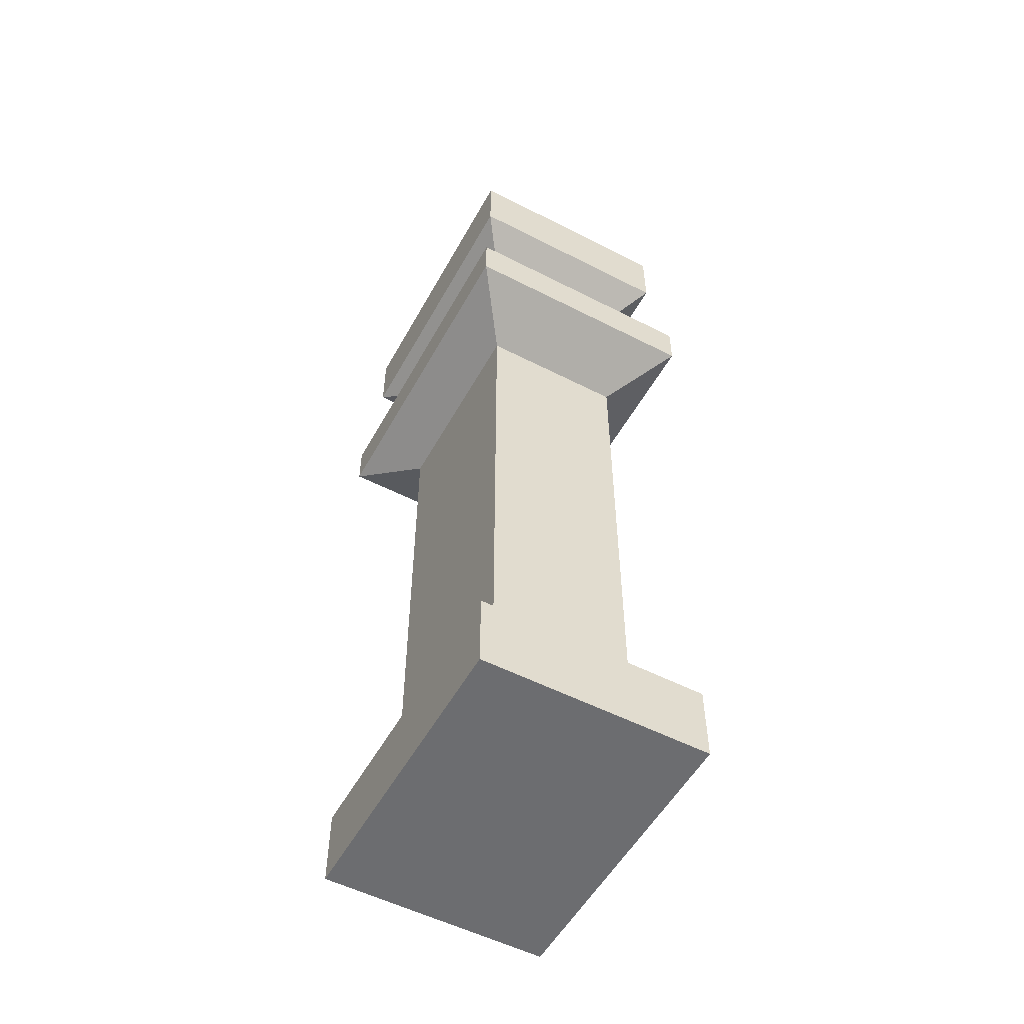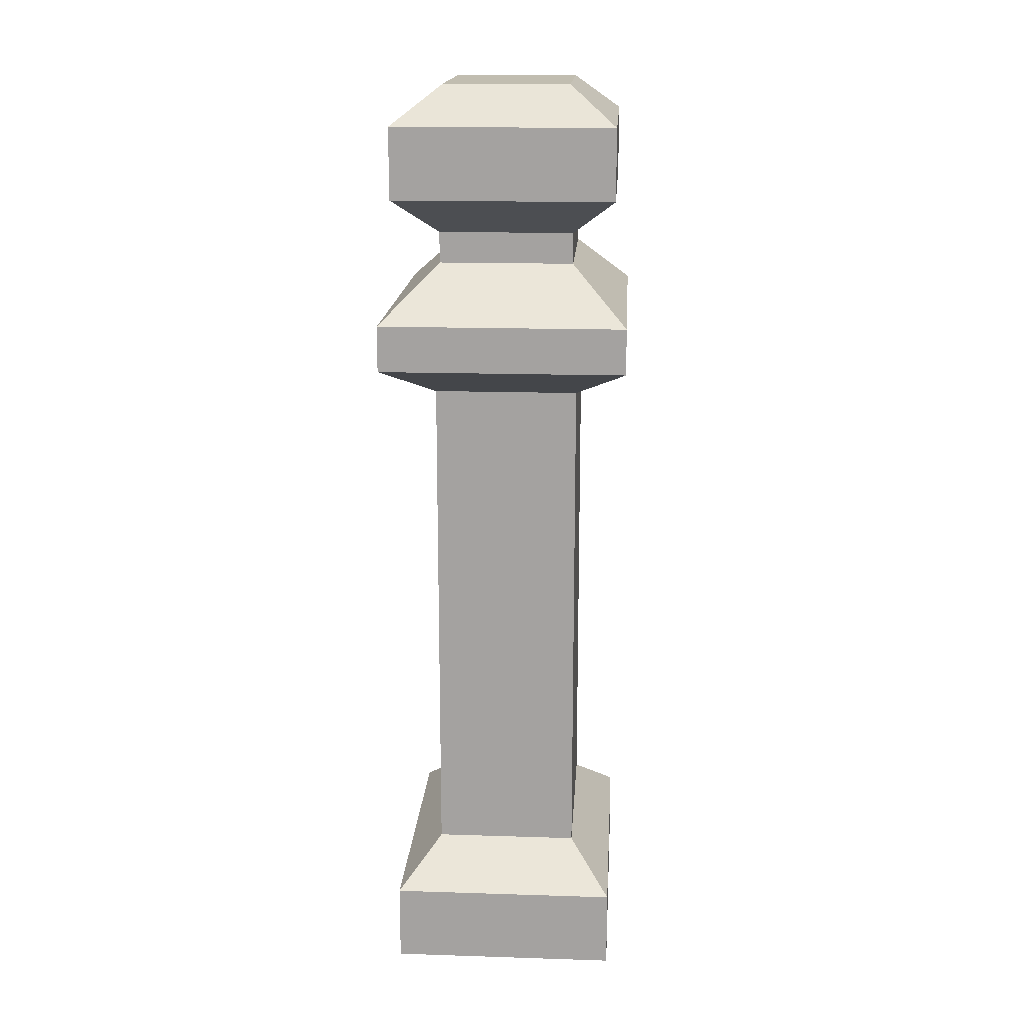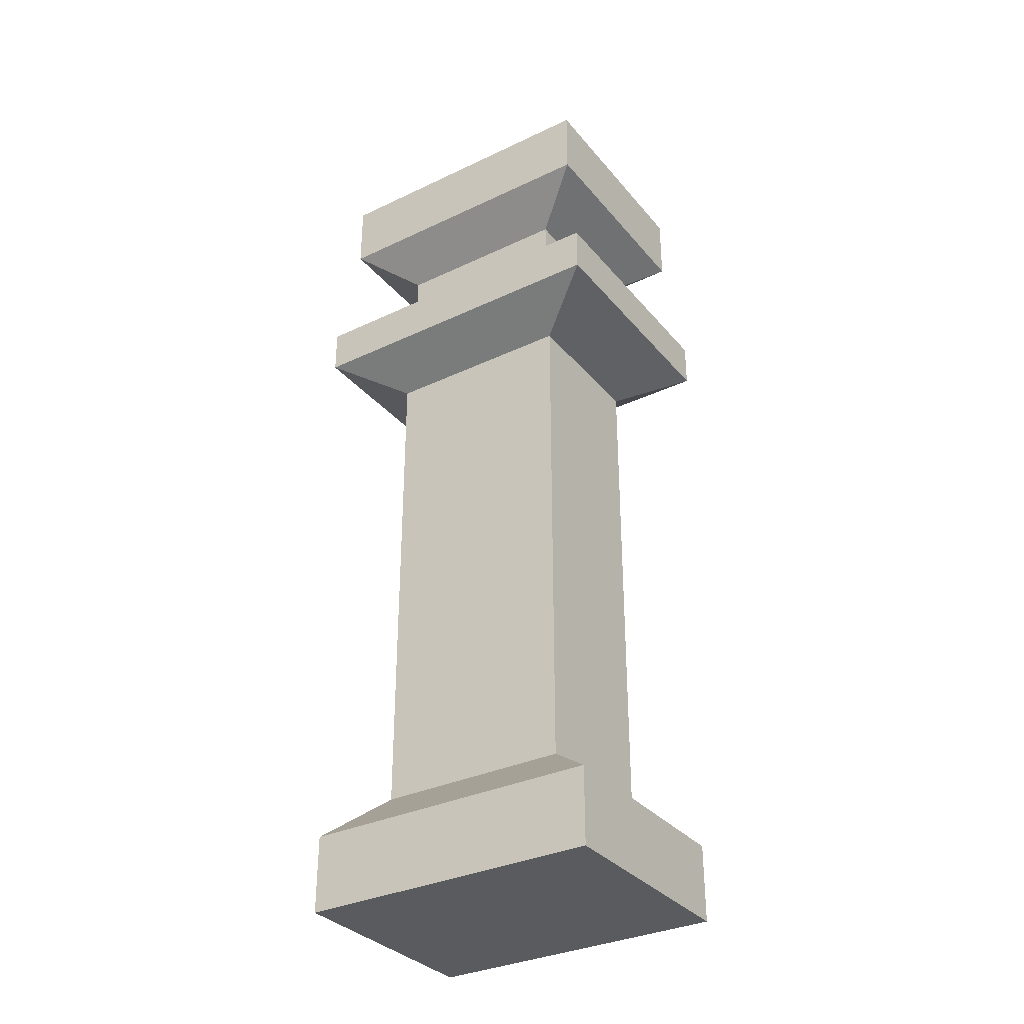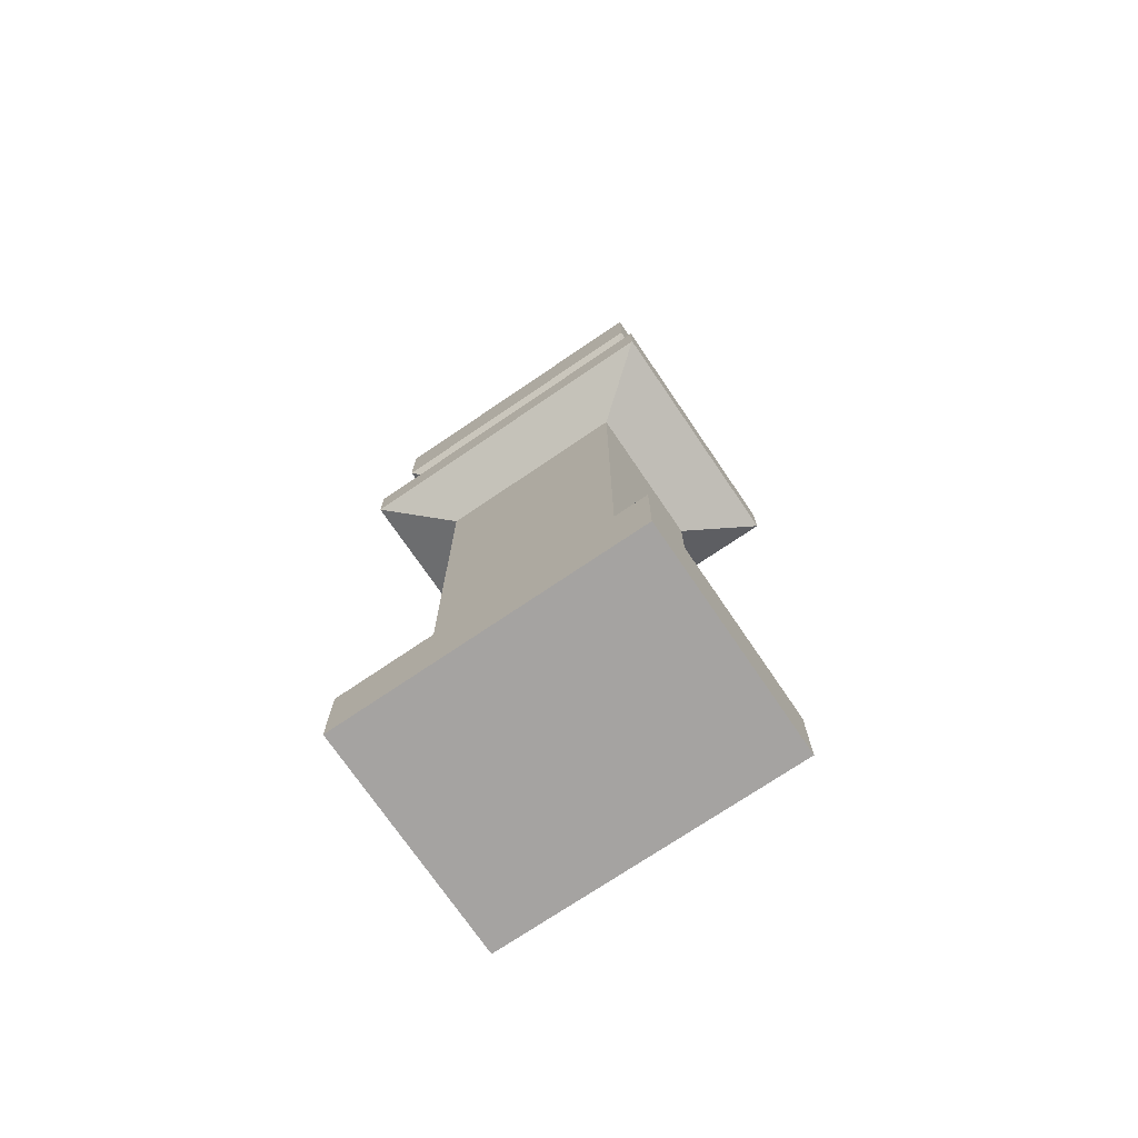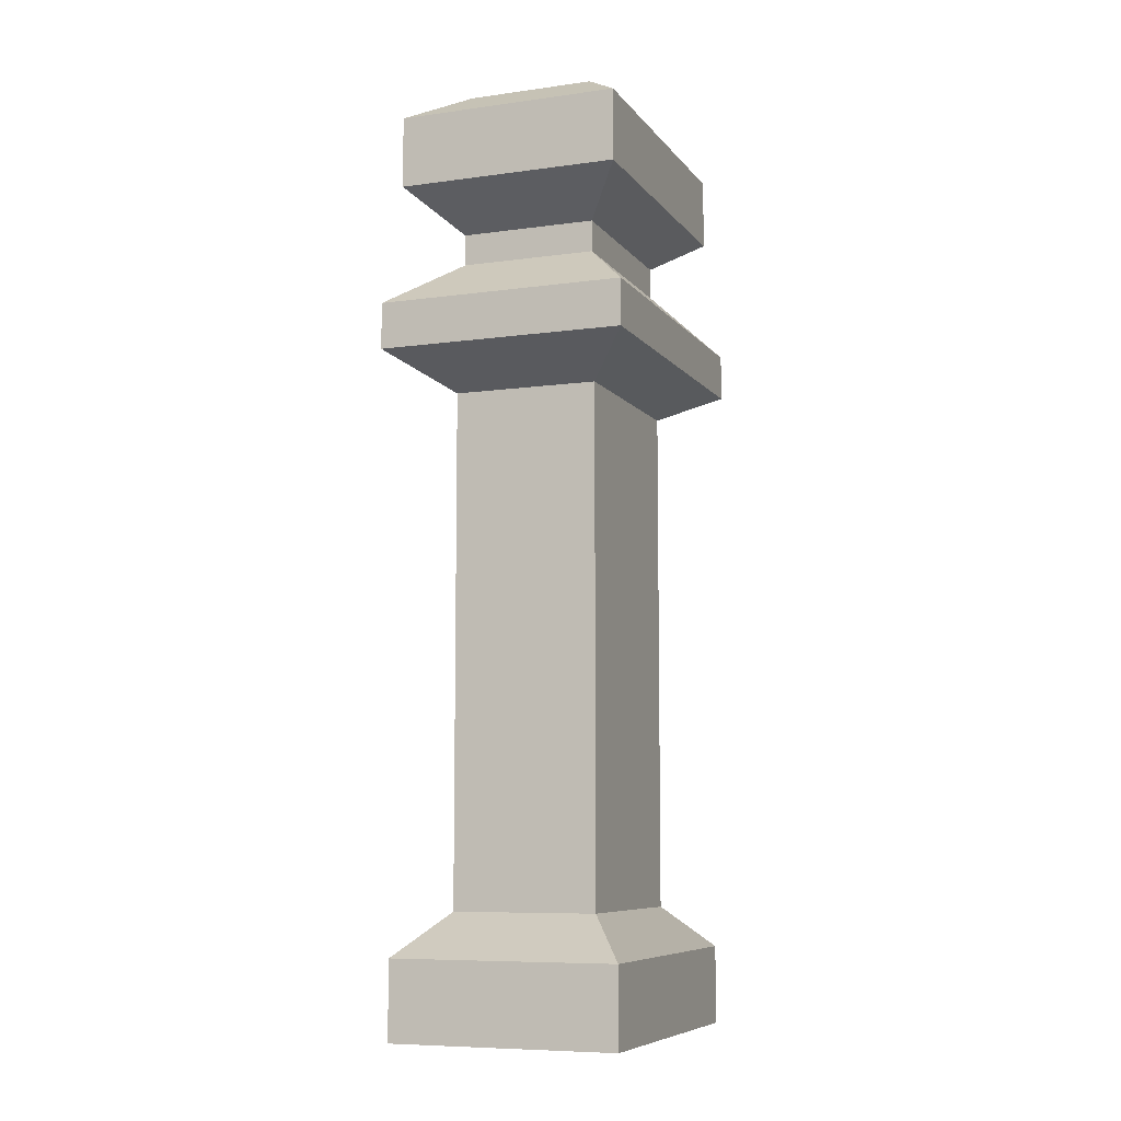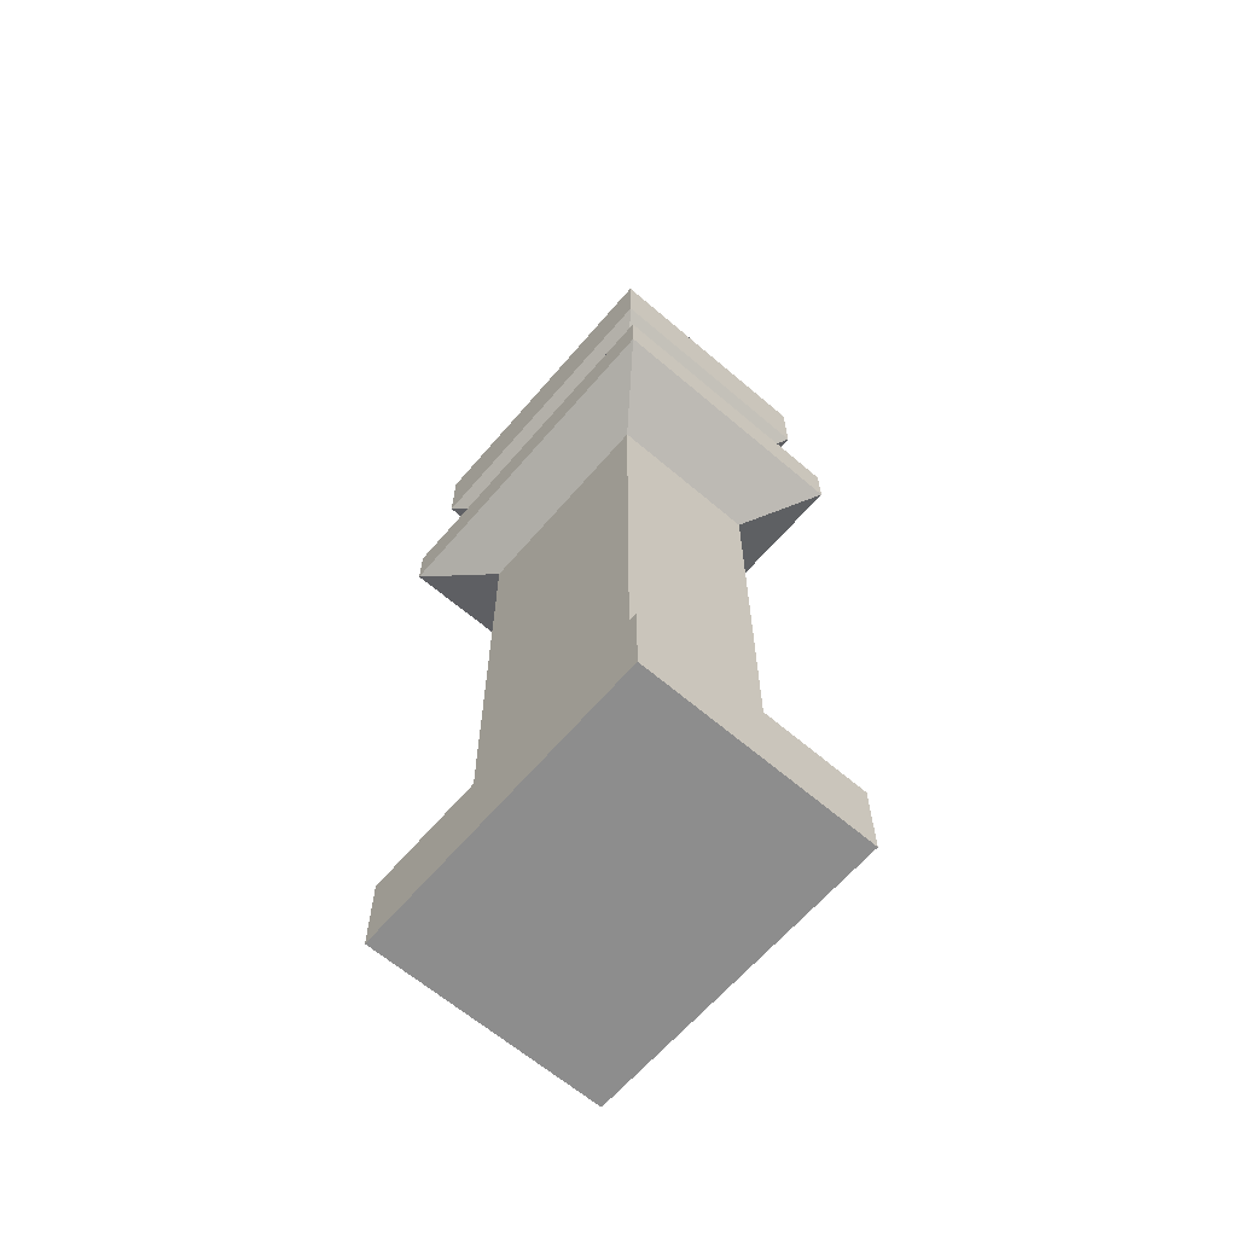
<metadata>
{"format":"obj","ext":"obj","renderer":"f3d","projection":"perspective","resolution":1024,"background":"white","views":[{"elev":-54.0,"azim":151.4,"up":"+Y"},{"elev":16.7,"azim":3.7,"up":"+Y"},{"elev":-33.1,"azim":-56.8,"up":"+Y"},{"elev":-73.1,"azim":124.2,"up":"+Y"},{"elev":-8.0,"azim":21.0,"up":"+Y"},{"elev":-64.6,"azim":139.3,"up":"+Y"}]}
</metadata>
<code>
o Cube.002
v -0.5817 -0.1989 0.7784
v -0.5817 0.1989 0.7784
v -0.5817 -0.1989 -0.7784
v -0.5817 0.1989 -0.7784
v 0.5817 -0.1989 0.7784
v 0.5817 0.1989 0.7784
v 0.5817 -0.1989 -0.7784
v 0.5817 0.1989 -0.7784
v -0.371 0.4121 0.4965
v -0.371 0.4121 -0.4965
v 0.371 0.4121 -0.4965
v 0.371 0.4121 0.4965
v -0.371 3.005 0.4965
v -0.371 3.005 -0.4965
v 0.371 3.005 -0.4965
v 0.371 3.005 0.4965
v -0.6311 3.178 0.8446
v -0.6311 3.178 -0.8446
v 0.6311 3.178 -0.8446
v 0.6311 3.178 0.8446
v -0.6311 3.413 0.8446
v -0.6311 3.413 -0.8446
v 0.6311 3.413 -0.8446
v 0.6311 3.413 0.8446
v -0.3469 3.682 0.4643
v -0.3469 3.682 -0.4643
v 0.3469 3.682 -0.4643
v 0.3469 3.682 0.4643
v -0.3469 3.841 0.4643
v -0.3469 3.841 -0.4643
v 0.3469 3.841 -0.4643
v 0.3469 3.841 0.4643
v -0.5653 4.035 0.7565
v -0.5653 4.035 -0.7565
v 0.5653 4.035 -0.7565
v 0.5653 4.035 0.7565
v -0.5653 4.396 0.7565
v -0.5653 4.396 -0.7565
v 0.5653 4.396 -0.7565
v 0.5653 4.396 0.7565
v -0.3244 4.587 0.4341
v -0.3244 4.587 -0.4341
v 0.3244 4.587 -0.4341
v 0.3244 4.587 0.4341
f 1 2 4 3
f 3 4 8 7
f 7 8 6 5
f 5 6 2 1
f 3 7 5 1
f 8 4 10 11
f 12 11 15 16
f 6 8 11 12
f 4 2 9 10
f 2 6 12 9
f 14 13 17 18
f 10 9 13 14
f 9 12 16 13
f 11 10 14 15
f 17 20 24 21
f 13 16 20 17
f 15 14 18 19
f 16 15 19 20
f 24 23 27 28
f 19 18 22 23
f 20 19 23 24
f 18 17 21 22
f 25 28 32 29
f 22 21 25 26
f 21 24 28 25
f 23 22 26 27
f 31 30 34 35
f 27 26 30 31
f 28 27 31 32
f 26 25 29 30
f 36 35 39 40
f 32 31 35 36
f 30 29 33 34
f 29 32 36 33
f 37 40 44 41
f 34 33 37 38
f 33 36 40 37
f 35 34 38 39
f 43 42 41 44
f 39 38 42 43
f 40 39 43 44
f 38 37 41 42

</code>
